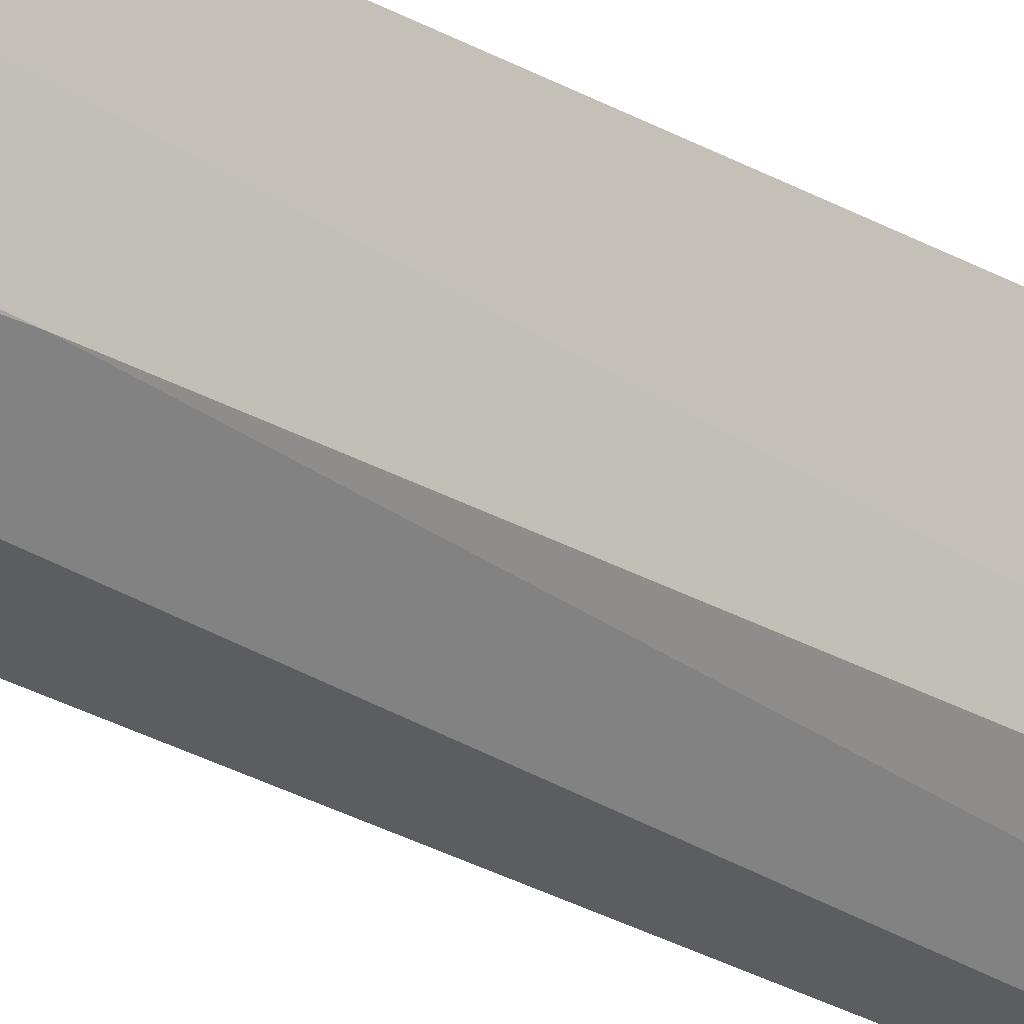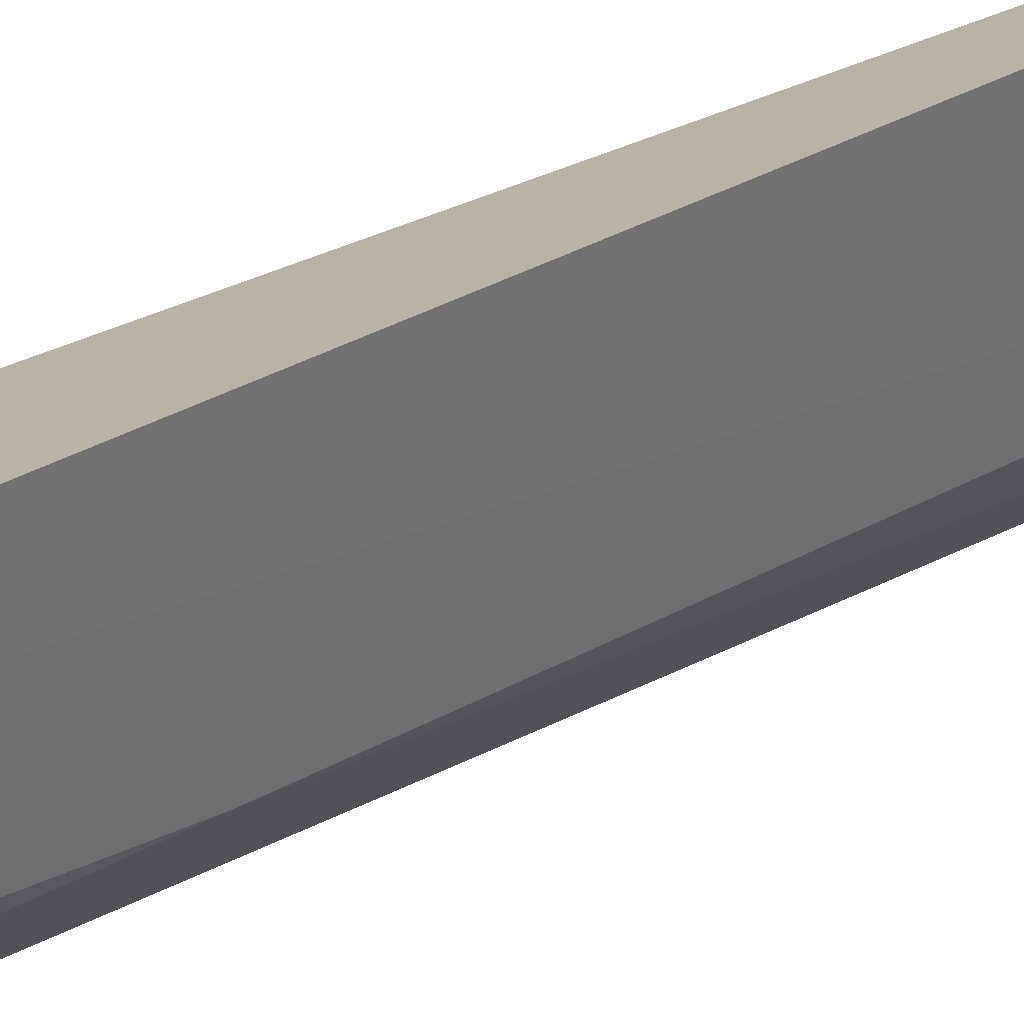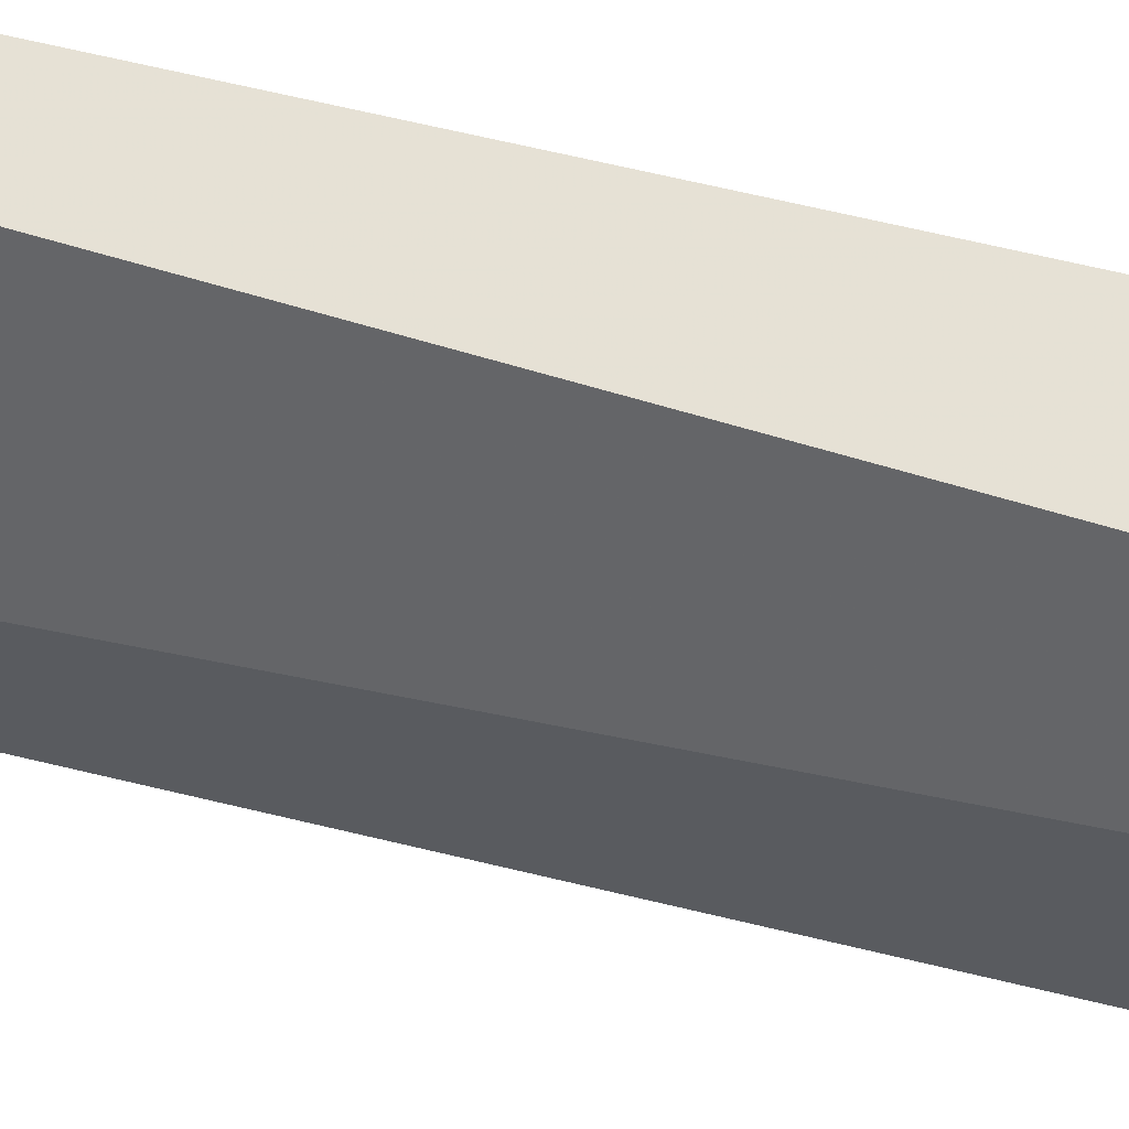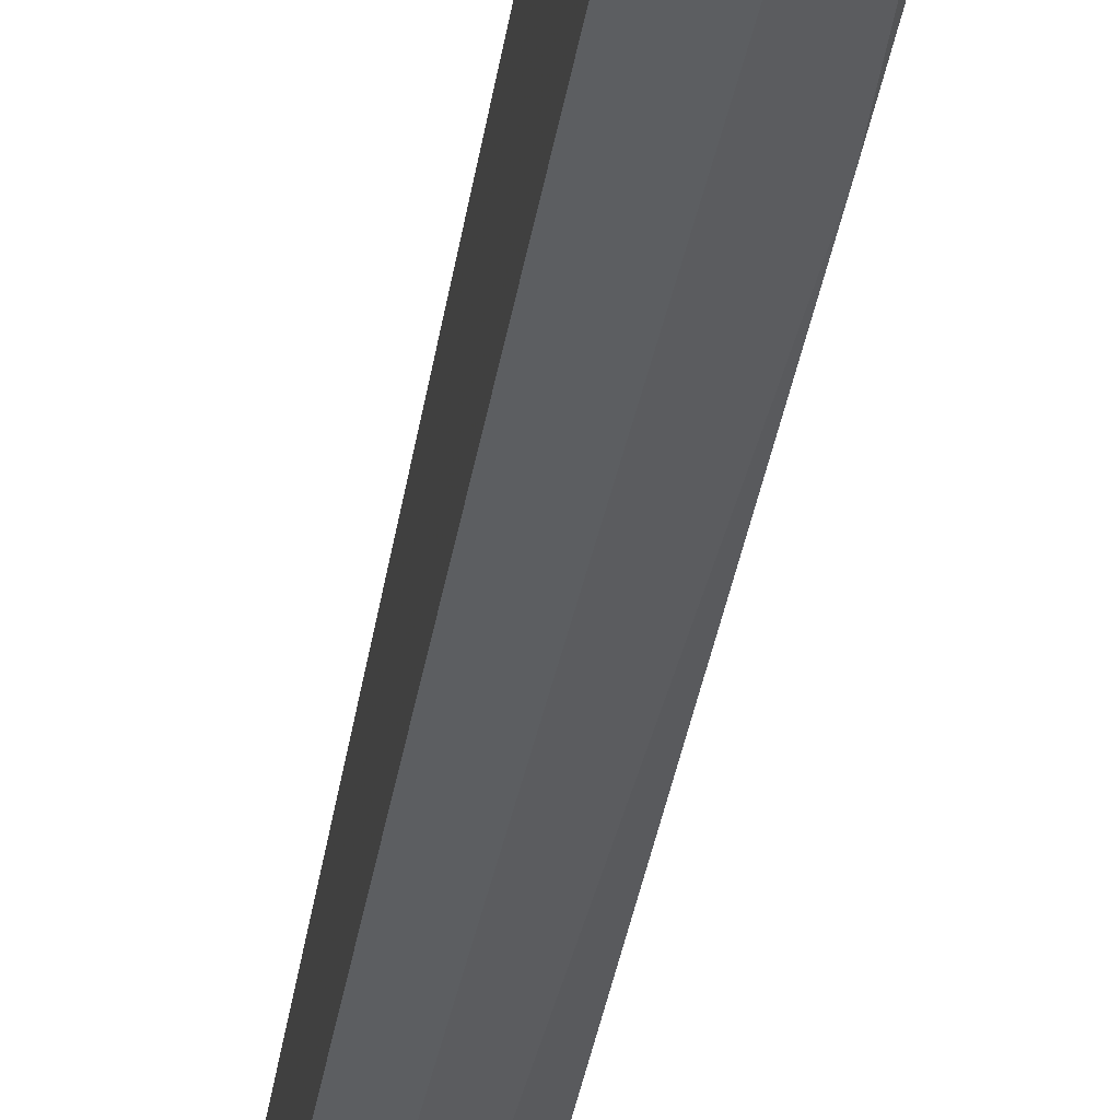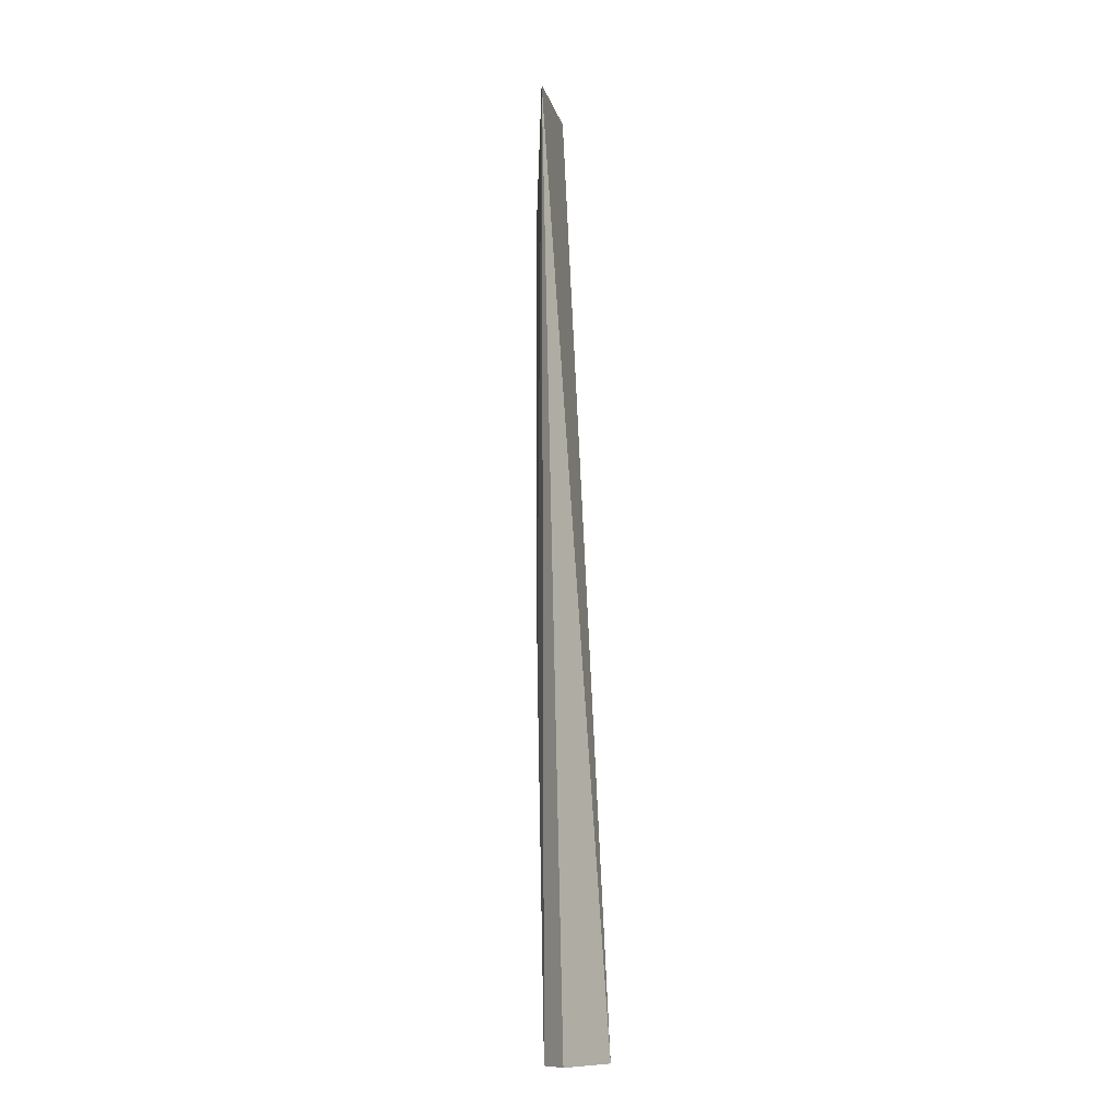
<metadata>
{"format":"obj","ext":"obj","renderer":"f3d","projection":"perspective","resolution":1024,"background":"white","views":[{"elev":-27.1,"azim":-132.2,"up":"+Y"},{"elev":15.5,"azim":-148.4,"up":"+Y"},{"elev":60.7,"azim":103.8,"up":"+Y"},{"elev":-37.6,"azim":169.9,"up":"+Y"},{"elev":-11.3,"azim":36.6,"up":"+Z"}]}
</metadata>
<code>
v -0.0745 -0.06583 0.0833
v -0.0636 -0.05855 -0.5
v -0.0636 -0.0131 -0.5
v -0.09898 -0.01109 0.08336
v -0.09248 -0.0363 -0.5
v -0.08264 -0.05103 -0.5
v -0.09257 -0.04706 -0.0003373
v -0.09755 -0.01081 -0.5
v -0.09385 -0.03687 0.08338
v -0.0917 -0.04646 -0.2651
f 1 2 3
f 1 3 4
f 5 3 2
f 6 5 2
f 6 2 1
f 8 4 3
f 8 3 5
f 8 7 4
f 9 7 1
f 9 1 4
f 9 4 7
f 10 6 1
f 10 1 7
f 10 5 6
f 10 8 5
f 10 7 8

</code>
